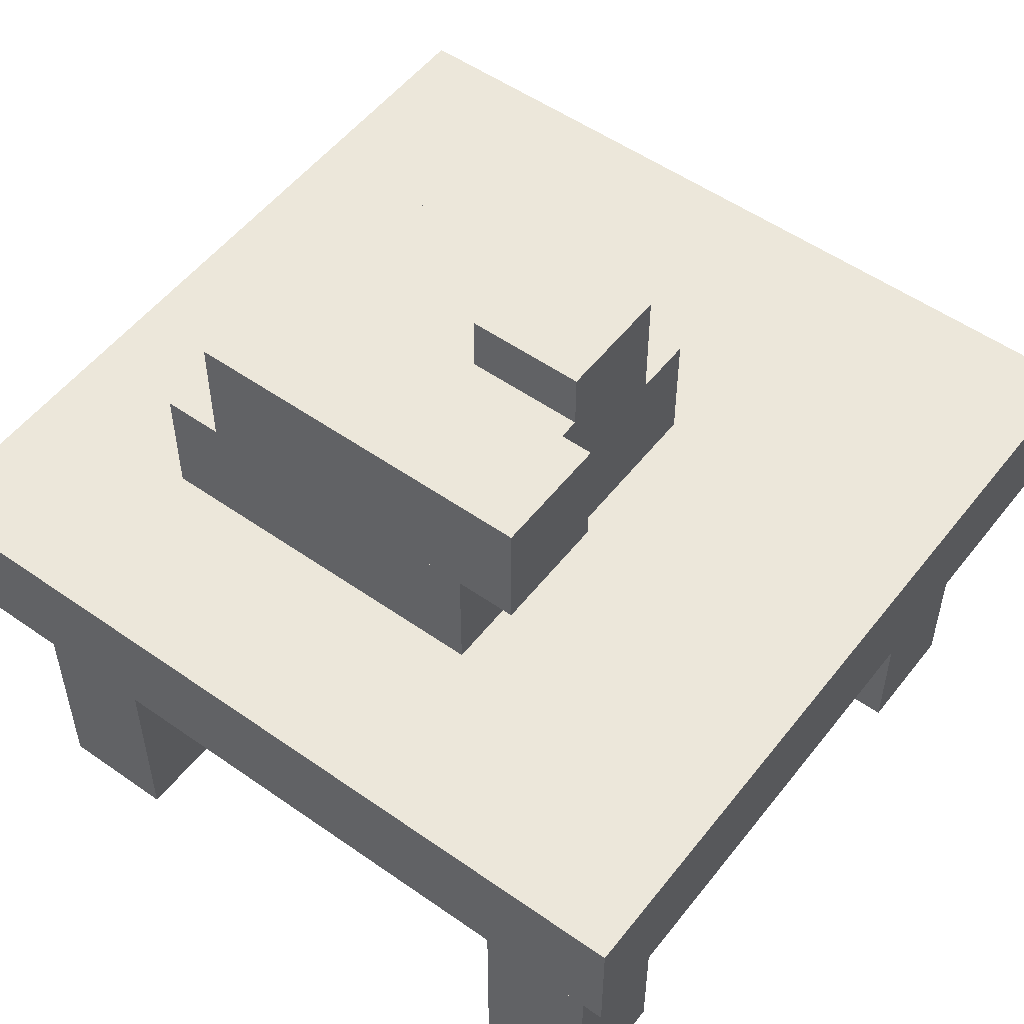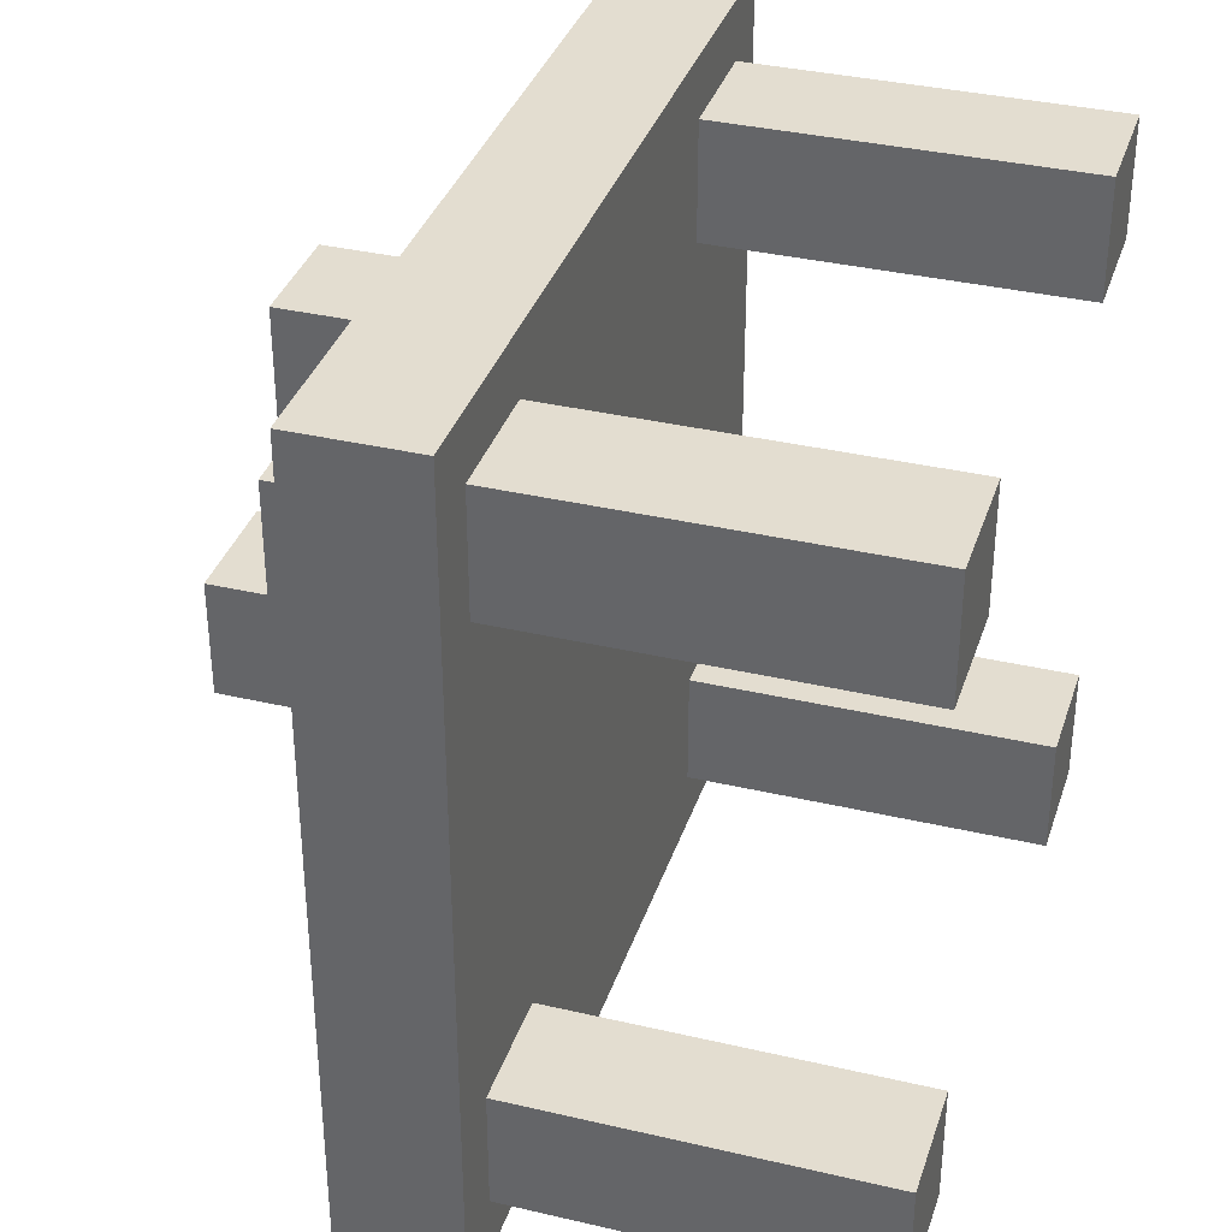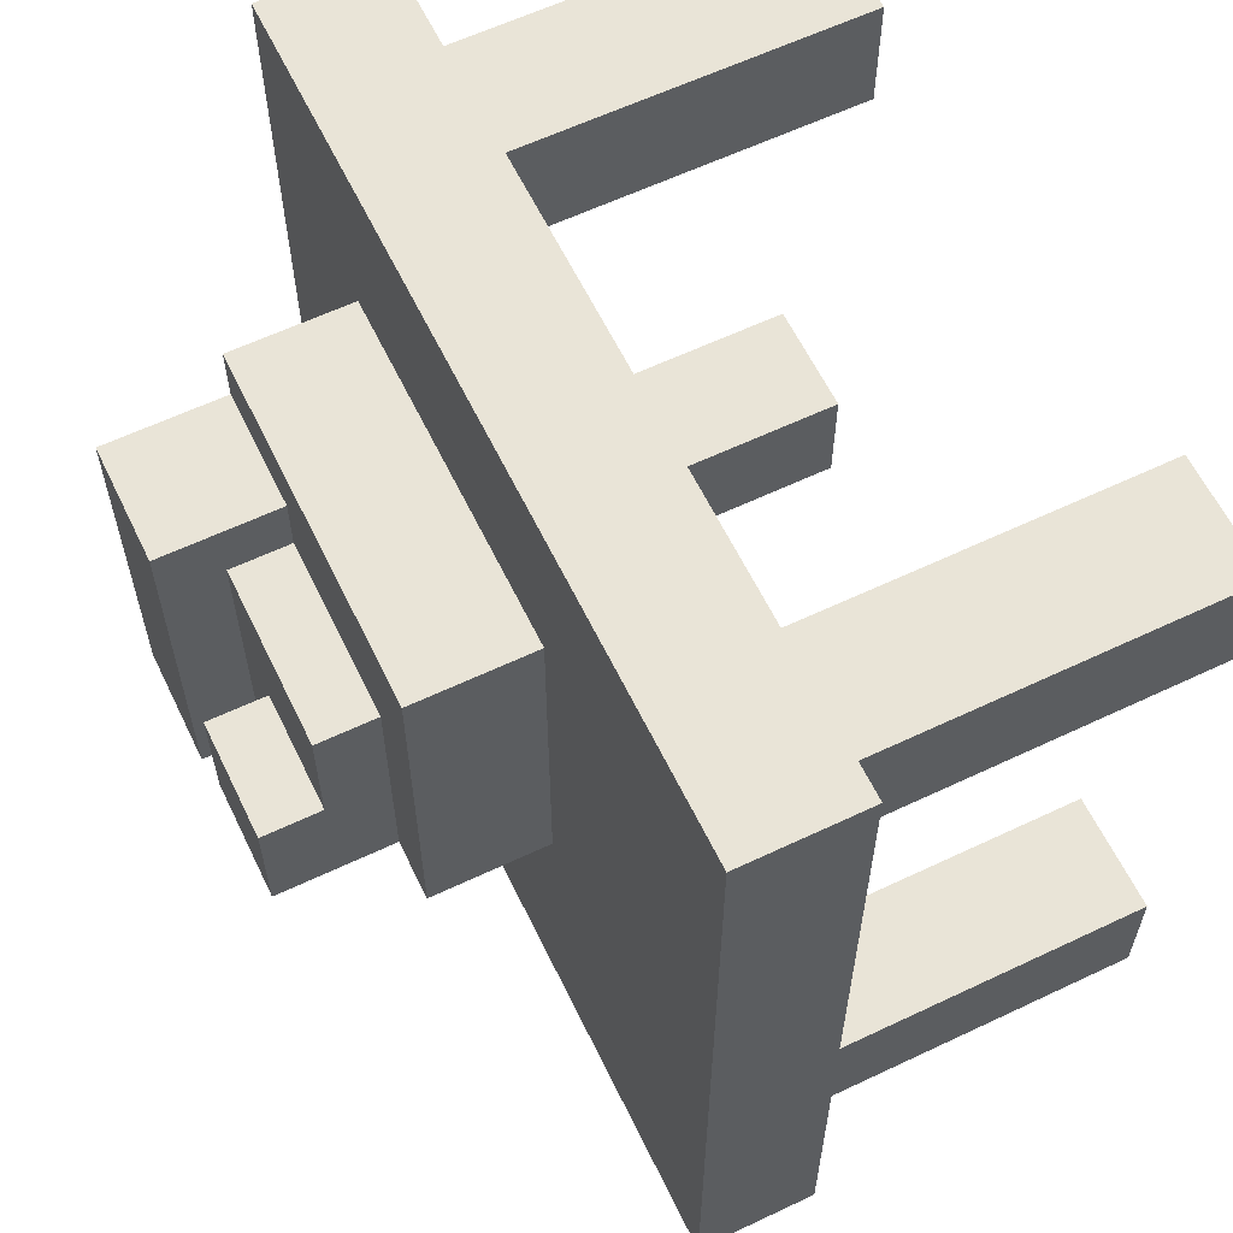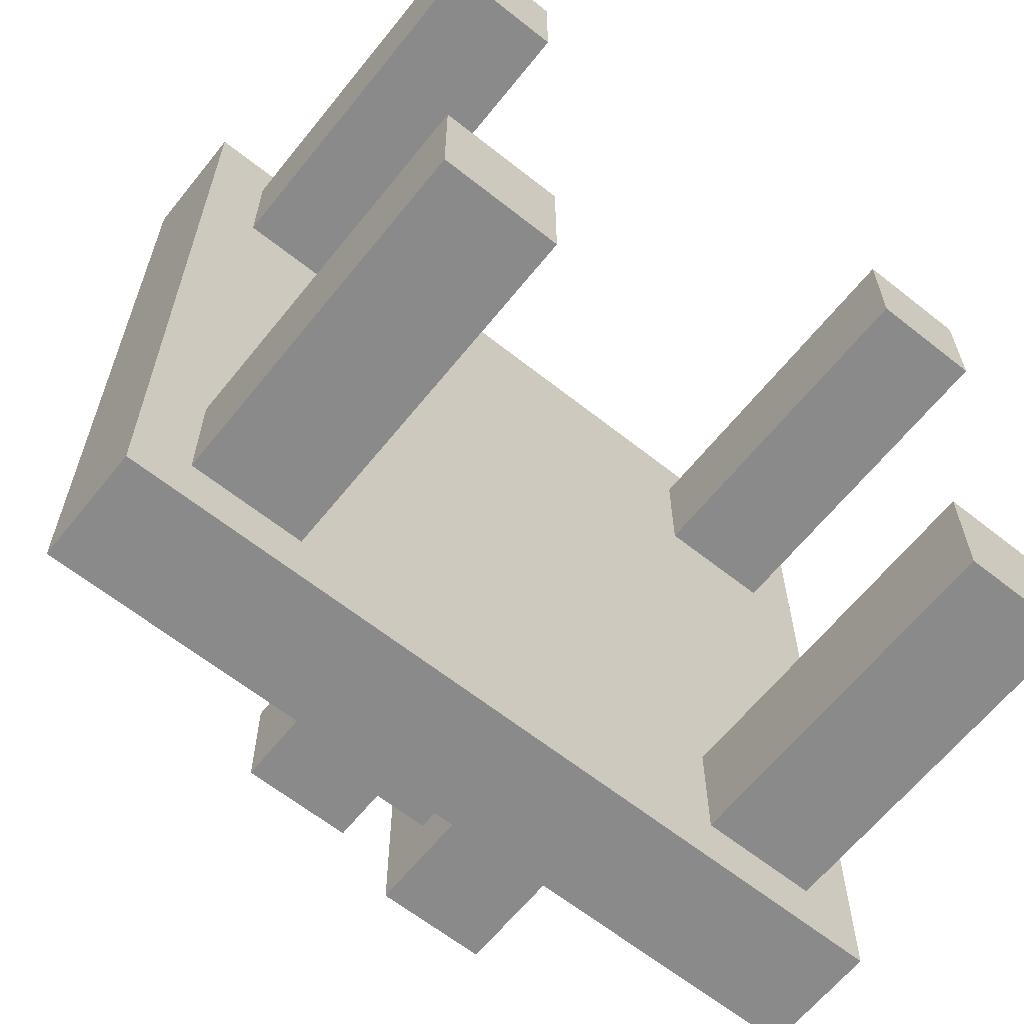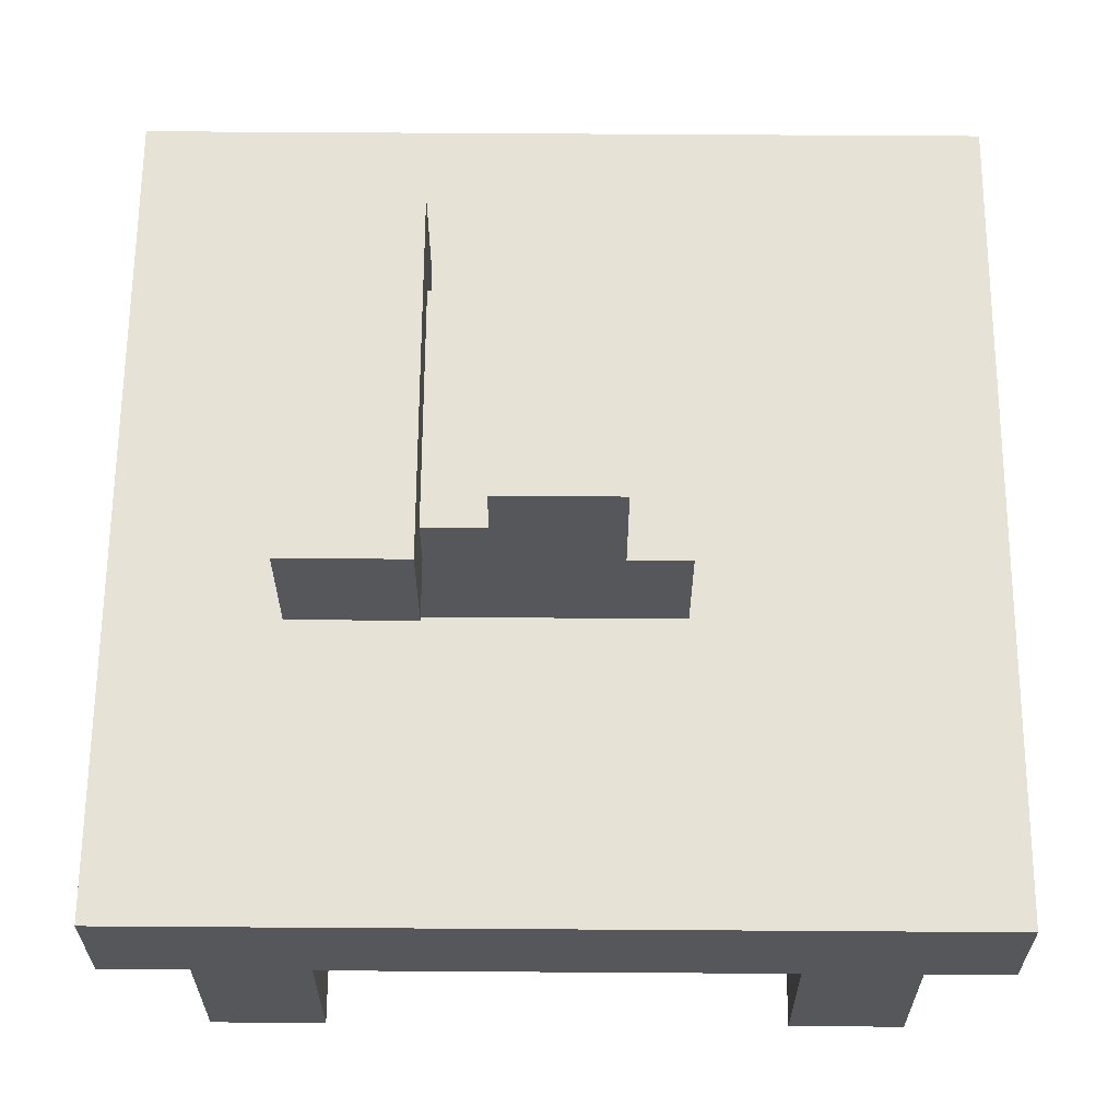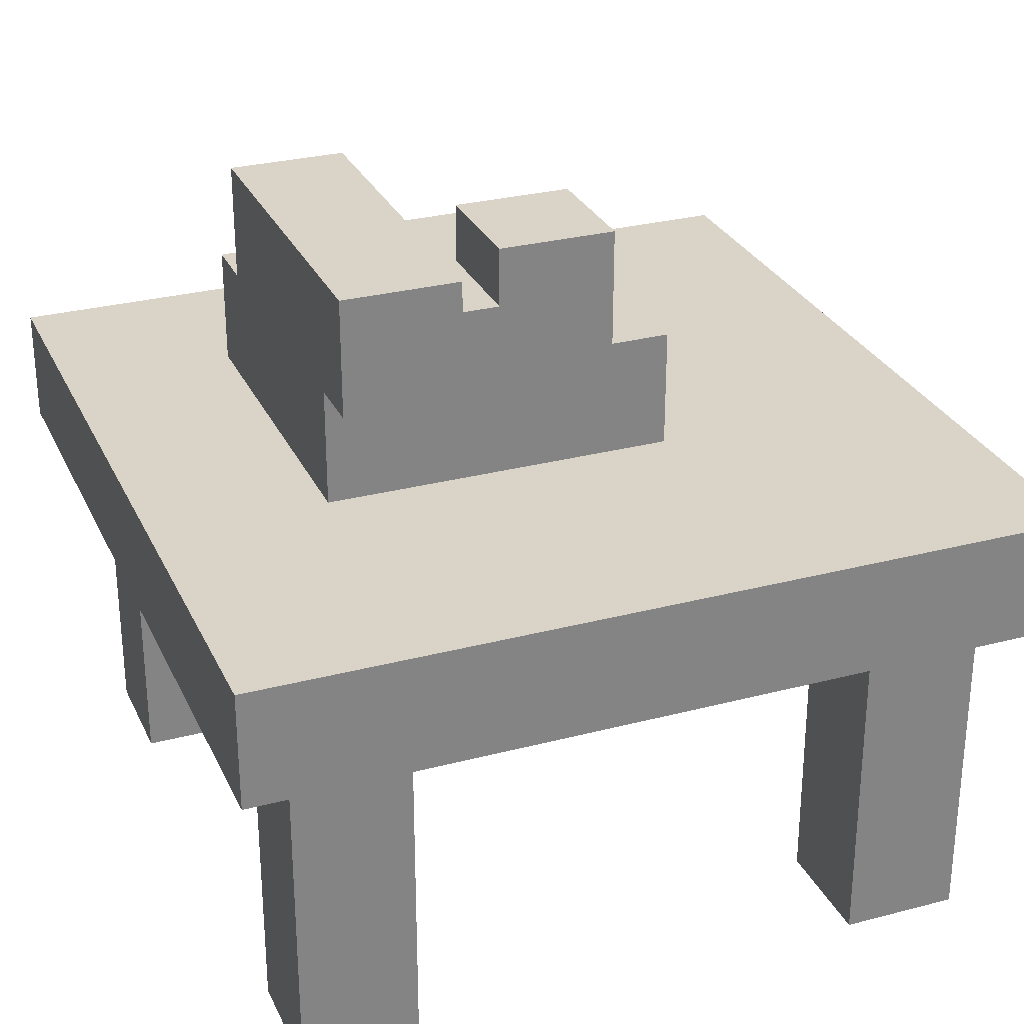
<metadata>
{"format":"obj","ext":"obj","renderer":"f3d","projection":"perspective","resolution":1024,"background":"white","views":[{"elev":53.0,"azim":127.0,"up":"+Y"},{"elev":35.5,"azim":-72.8,"up":"+Z"},{"elev":61.1,"azim":-115.8,"up":"+Z"},{"elev":-63.5,"azim":-38.7,"up":"+Z"},{"elev":63.5,"azim":-179.6,"up":"+Y"},{"elev":28.8,"azim":158.6,"up":"+Y"}]}
</metadata>
<code>
o cube
v -0.25 0.375 0.375
v -0.25 0.375 0.25
v -0.25 0 0.375
v -0.25 0 0.25
v -0.375 0.375 0.25
v -0.375 0.375 0.375
v -0.375 0 0.25
v -0.375 0 0.375
f 4 7 5 2
f 3 4 2 1
f 8 3 1 6
f 7 8 6 5
f 6 1 2 5
f 7 4 3 8
o cube
v 0.375 0.375 0.375
v 0.375 0.375 0.25
v 0.375 0 0.375
v 0.375 0 0.25
v 0.25 0.375 0.25
v 0.25 0.375 0.375
v 0.25 0 0.25
v 0.25 0 0.375
f 12 15 13 10
f 11 12 10 9
f 16 11 9 14
f 15 16 14 13
f 14 9 10 13
f 15 12 11 16
o cube
v 0.375 0.375 -0.25
v 0.375 0.375 -0.375
v 0.375 0 -0.25
v 0.375 0 -0.375
v 0.25 0.375 -0.375
v 0.25 0.375 -0.25
v 0.25 0 -0.375
v 0.25 0 -0.25
f 20 23 21 18
f 19 20 18 17
f 24 19 17 22
f 23 24 22 21
f 22 17 18 21
f 23 20 19 24
o cube
v -0.25 0.375 -0.25
v -0.25 0.375 -0.375
v -0.25 0 -0.25
v -0.25 0 -0.375
v -0.375 0.375 -0.375
v -0.375 0.375 -0.25
v -0.375 0 -0.375
v -0.375 0 -0.25
f 28 31 29 26
f 27 28 26 25
f 32 27 25 30
f 31 32 30 29
f 30 25 26 29
f 31 28 27 32
o cube
v 0.4375 0.5 0.4375
v 0.4375 0.5 -0.4375
v 0.4375 0.375 0.4375
v 0.4375 0.375 -0.4375
v -0.4375 0.5 -0.4375
v -0.4375 0.5 0.4375
v -0.4375 0.375 -0.4375
v -0.4375 0.375 0.4375
f 36 39 37 34
f 35 36 34 33
f 40 35 33 38
f 39 40 38 37
f 38 33 34 37
f 39 36 35 40
o cube
v 0.25 0.625 0.25
v 0.25 0.625 -0.125
v 0.25 0.5 0.25
v 0.25 0.5 -0.125
v -0.125 0.625 0.25
v -0.125 0.625 -0.125
v -0.125 0.5 0.25
v -0.125 0.5 -0.125
f 47 45 46 48
f 44 43 47 48
f 43 41 45 47
f 48 46 42 44
f 44 42 41 43
f 41 42 46 45
o cube
v 0.1875 0.6875 0.125
v 0.1875 0.6875 -0.125
v 0.1875 0.5625 0.125
v 0.1875 0.5625 -0.125
v -0.0625 0.6875 0.125
v -0.0625 0.6875 -0.125
v -0.0625 0.5625 0.125
v -0.0625 0.5625 -0.125
f 55 53 54 56
f 52 51 55 56
f 51 49 53 55
f 56 54 50 52
f 52 50 49 51
f 49 50 54 53
o cube
v 0.0625 0.75 0
v 0.0625 0.75 -0.125
v 0.0625 0.625 0
v 0.0625 0.625 -0.125
v -0.0625 0.75 0
v -0.0625 0.75 -0.125
v -0.0625 0.625 0
v -0.0625 0.625 -0.125
f 63 61 62 64
f 60 59 63 64
f 59 57 61 63
f 64 62 58 60
f 60 58 57 59
f 57 58 62 61
o cube
v 0.125 0.75 0.1875
v 0.25 0.75 0.1875
v 0.125 0.625 0.1875
v 0.25 0.625 0.1875
v 0.125 0.75 -0.1875
v 0.25 0.75 -0.1875
v 0.125 0.625 -0.1875
v 0.25 0.625 -0.1875
f 71 69 70 72
f 68 67 71 72
f 67 65 69 71
f 72 70 66 68
f 68 66 65 67
f 65 66 70 69

</code>
